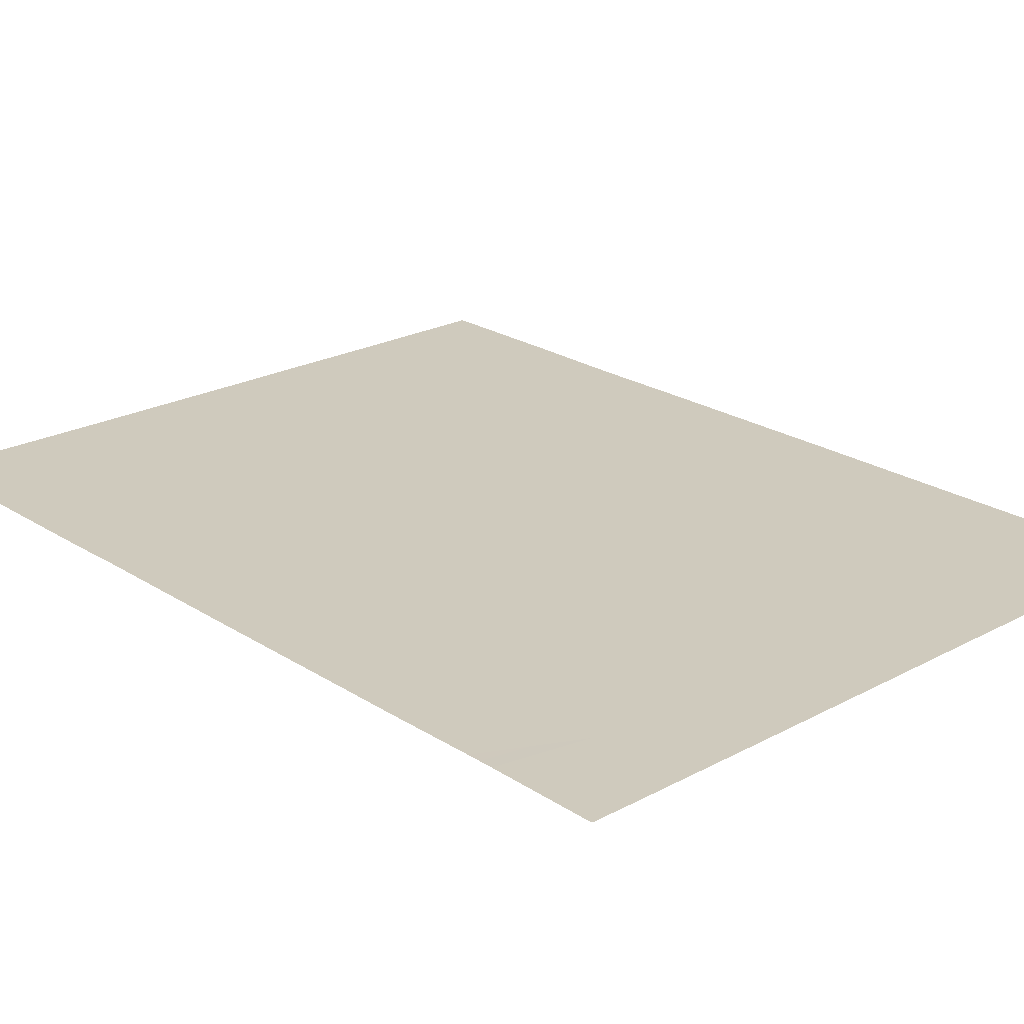
<metadata>
{"format":"obj","ext":"obj","renderer":"f3d","projection":"perspective","resolution":1024,"background":"white","views":[{"elev":23.2,"azim":137.2,"up":"+Y"}]}
</metadata>
<code>
v -37.61 56.9 -7.624
v -38.36 56.89 -7.624
v -39.12 56.89 7.624
v -40.91 56.87 5.488
v -41.29 56.87 6.628
v -46.83 56.83 -1.512
v -45.26 56.84 -1.114
v -37.62 56.9 5.068
v -38.74 56.89 5.698
v -41.67 56.87 4.661
v -42.68 56.86 6.14
v -41.8 56.86 -5.335
v -40.36 56.87 -5.581
v -42.95 56.85 -7.624
v -43.45 56.85 -6.866
v -40.95 56.87 -1.246
v -44.94 56.84 -7.624
v -43.39 56.85 -2.049
v -42.09 56.86 -2.145
v -46.25 56.83 -4.428
v -39.97 56.88 4.494
v -38.81 56.89 3.795
v -49.12 56.81 -2.615
v -47.86 56.82 -1.426
v -47.92 56.82 6.867
v -48.45 56.82 5.822
v -40.29 56.88 -7.624
v -40.19 56.88 -7.304
v -39.1 56.89 -6.1
v -49.13 56.81 -1.323
v -45.5 56.84 2.697
v -49.13 56.81 1.217
v -47.94 56.82 1.225
v -49.12 56.81 -4.174
v -49.13 56.81 -5.89
v -49.12 56.81 -7.624
v -37.62 56.91 -1.689
v -47.43 56.82 -7.624
v -44.5 56.84 -4.265
v -44.49 56.84 3.385
v -37.63 56.91 6.756
v -37.62 56.91 7.624
v -43.12 56.85 0.9665
v -46.84 56.83 -7.624
v -46.37 56.83 -6.253
v -46.29 56.83 0.7153
v -44.98 56.84 -5.8
v -46.88 56.83 7.624
v -46.86 56.83 7.216
v -39.12 56.89 -4.463
v -37.62 56.9 -3.759
v -42.04 56.86 -4.368
v -41.3 56.87 3.597
v -44.8 56.84 1.298
v -40.74 56.87 -7.227
v -37.63 56.91 -5.384
v -39 56.89 0.3424
v -40.84 56.87 7.624
v -44.9 56.84 -0.248
v -37.61 56.9 3.422
v -40.82 56.87 0.455
v -42.32 56.86 7.624
v -38.88 56.89 -3.026
v -47.09 56.83 5.698
v -49.11 56.81 3.656
v -49.13 56.81 5.557
v -42.54 56.86 -1.351
v -37.62 56.91 -5.83
v -37.62 56.91 2.586
v -37.62 56.91 1.508
v -37.62 56.9 -2.993
v -38.59 56.9 -1.368
v -47.32 56.83 7.624
v -49.13 56.82 7.624
v -42.39 56.86 -7.624
v -42.56 56.86 -6.806
v -40.4 56.87 -7.624
v -49.12 56.82 6.085
v -40.75 56.87 -4.009
v -43.76 56.85 -0.2632
v -49.12 56.81 -0.3085
v -47.99 56.82 2.182
v -49.13 56.81 2.036
v -43.01 56.86 -3.643
v -45.06 56.84 7.624
v -43.2 56.85 -5.397
v -44.28 56.85 6.398
v -46.51 56.83 1.834
v -40.73 56.87 1.986
v -42.33 56.86 2.482
v -43.43 56.85 4.92
v -37.62 56.9 -0.08562
v -43.99 56.85 2.205
v -43.86 56.85 7.624
v -42.88 56.86 3.49
v -44.11 56.85 -1.742
v -44.07 56.85 -2.516
v -40.31 56.88 -3.181
v -41.87 56.86 1.369
v -47.22 56.82 3.302
v -39.95 56.88 6.032
v -47.72 56.82 -4.918
v -47.69 56.82 4.702
v -39.84 56.88 2.877
v -47.46 56.83 -3.164
v -41.52 56.87 -6.698
v -42.43 56.86 -0.1856
v -47.48 56.82 0.05616
v -48.18 56.82 -6.496
v -45.83 56.84 6.069
v -38.63 56.89 2.561
v -39.76 56.88 -1.897
v -39.41 56.89 1.505
v -44.71 56.84 4.916
v -46.3 56.83 -0.6178
v -46.07 56.83 4.217
v -41.12 56.87 -2.871
v -39.51 56.89 -0.6298
v -45.75 56.84 -2.825
v -37.98 56.9 -7.624
v -37.62 56.91 -6.727
v -37.99 56.9 -6.727
v -41.1 56.87 6.058
v -40.43 56.88 5.76
v -40.62 56.87 6.33
v -41.29 56.87 5.075
v -41.8 56.86 5.814
v -42.18 56.86 5.401
v -43.94 56.85 -7.624
v -43.2 56.85 -7.245
v -44.19 56.85 -7.245
v -44.21 56.85 -6.333
v -44.96 56.84 -6.712
v -43.2 56.85 -2.846
v -43.73 56.85 -2.282
v -43.54 56.85 -3.079
v -42.55 56.86 -2.894
v -42.74 56.86 -2.097
v -39.35 56.88 5.096
v -39.39 56.89 4.144
v -38.77 56.89 4.746
v -48.52 56.82 6.476
v -48.79 56.82 5.954
v -48.19 56.82 6.345
v -42.53 56.86 -4.005
v -42.07 56.86 -3.256
v -39.28 56.88 -7.464
v -38.73 56.89 -6.862
v -39.64 56.88 -6.702
v -40.24 56.88 -7.464
v -39.32 56.88 -7.624
v -49.13 56.81 -1.969
v -48.49 56.82 -2.021
v -48.49 56.82 -1.375
v -47.13 56.82 -7.624
v -47.51 56.82 -7.06
v -47.8 56.82 -7.06
v -37.62 56.91 -0.8874
v -38.11 56.9 -0.7266
v -38.1 56.9 -1.528
v -49.12 56.81 -5.032
v -48.43 56.82 -5.404
v -48.42 56.82 -4.546
v -38.37 56.9 7.19
v -37.62 56.91 7.19
v -38.37 56.9 7.624
v -47.67 56.82 -0.6849
v -47.34 56.82 -1.469
v -47.15 56.83 -0.7279
v -46.31 56.83 -5.341
v -45.67 56.84 -6.027
v -45.61 56.84 -5.114
v -47.1 56.83 7.624
v -47.09 56.83 7.42
v -46.87 56.83 7.42
v -41.58 56.87 -3.62
v -41.61 56.87 -2.508
v -39.9 56.88 3.685
v -40.64 56.87 4.045
v -40.57 56.87 3.237
v -40.28 56.88 -6.442
v -40.55 56.87 -6.404
v -40.46 56.87 -7.266
v -41.08 56.87 -5.458
v -41.66 56.86 -6.017
v -40.94 56.87 -6.14
v -37.62 56.91 -4.572
v -38.37 56.9 -4.111
v -38.37 56.9 -4.923
v -45.89 56.83 -7.624
v -45.65 56.84 -6.938
v -46.6 56.83 -6.938
v -46.86 56.83 -3.796
v -46 56.83 -3.627
v -46.61 56.83 -2.994
v -48.65 56.81 -6.193
v -47.95 56.82 -5.707
v -45.27 56.84 5.493
v -45.95 56.83 5.143
v -45.39 56.84 4.567
v -40.39 56.88 6.828
v -41.06 56.87 7.126
v -38.25 56.9 -3.393
v -39 56.89 -3.744
v -49.12 56.81 4.607
v -48.4 56.82 4.179
v -48.41 56.82 5.129
v -48.07 56.82 5.262
v -48.79 56.82 5.69
v -41.58 56.87 7.624
v -41.8 56.86 7.126
v -41.74 56.86 -1.299
v -42.32 56.86 -1.748
v -41.52 56.87 -1.695
v -46.56 56.83 -1.065
v -46.89 56.83 -0.2808
v -42.5 56.86 6.882
v -41.98 56.86 6.384
v -37.62 56.91 2.047
v -38.13 56.9 2.573
v -38.13 56.9 2.034
v -38.25 56.9 -3.009
v -38.11 56.9 -2.18
v -38.74 56.89 -2.197
v -38.93 56.89 6.661
v -38.18 56.9 6.227
v -37.62 56.9 -3.376
v -48.22 56.82 7.624
v -48.53 56.82 7.246
v -47.62 56.83 7.246
v -49.13 56.82 6.855
v -42.67 56.86 -7.624
v -42.48 56.86 -7.215
v -42.75 56.86 -7.215
v -47.39 56.83 5.2
v -46.88 56.83 4.459
v -46.58 56.83 4.957
v -40.29 56.87 -7.464
v -40.57 56.87 -7.426
v -49.13 56.82 5.821
v -47.05 56.83 -5.585
v -47.27 56.82 -6.374
v -46.99 56.83 -4.673
v -43.15 56.85 -0.8071
v -42.48 56.86 -0.7684
v -43.09 56.85 -0.2244
v -48.29 56.82 -3.669
v -48.29 56.82 -2.889
v -49.12 56.81 -3.394
v -49.12 56.81 0.454
v -48.53 56.82 0.4581
v -48.53 56.81 1.221
v -48.3 56.82 -0.1262
v -47.71 56.82 0.6404
v -38.36 56.9 -5.965
v -46.88 56.83 0.3857
v -47.12 56.83 0.97
v -49.13 56.81 1.626
v -48.56 56.81 1.699
v -48.56 56.81 2.109
v -41.4 56.87 -7.624
v -41.57 56.86 -7.426
v -41.13 56.87 -6.963
v -41.95 56.86 -7.161
v -38.36 56.9 -5.742
v -39.11 56.89 -5.281
v -37.63 56.91 -5.607
v -39.34 56.88 5.865
v -39.96 56.88 5.263
v -40.34 56.87 -7.624
v -49.12 56.81 2.846
v -48.55 56.81 2.919
v -47.77 56.82 5.76
v -39.74 56.88 -5.022
v -39.73 56.88 -5.84
v -40.44 56.87 4.991
v -40.82 56.87 4.577
v -41.49 56.87 4.129
v -45.97 56.84 7.624
v -45.96 56.84 7.42
v -42.18 56.86 -6.071
v -42.5 56.86 -5.366
v -42.88 56.86 -6.101
v -43.48 56.85 6.269
v -43.85 56.85 5.659
v -43.05 56.85 5.53
v -43.69 56.85 3.437
v -43.16 56.86 4.205
v -43.96 56.85 4.152
v -47.23 56.82 1.529
v -46.4 56.83 1.275
v -49.12 56.81 -0.8158
v -48.49 56.82 -0.8673
v -39.62 56.88 2.191
v -40.28 56.88 2.431
v -40.07 56.88 1.745
v -46.46 56.83 5.883
v -46.34 56.83 6.642
v -46.97 56.83 6.457
v -45.44 56.84 6.847
v -47.39 56.83 7.042
v -47.51 56.83 6.283
v -38.12 56.9 2.991
v -38.21 56.9 3.608
v -38.72 56.89 3.178
v -44.28 56.85 -3.39
v -43.75 56.85 -3.954
v -42.62 56.86 -4.882
v -43.11 56.85 -4.52
v -41.92 56.86 -4.852
v -42.96 56.86 -1.7
v -41.02 56.87 2.791
v -43.85 56.85 -4.831
v -37.62 56.91 0.7113
v -38.31 56.9 0.9253
v -38.31 56.9 0.1284
v -43.16 56.85 2.344
v -42.61 56.86 2.986
v -43.44 56.85 2.847
v -46.3 56.83 0.04878
v -45.6 56.84 0.2337
v -44.85 56.84 0.5252
v -45.54 56.84 1.007
v -43.09 56.85 7.624
v -43.27 56.85 6.882
v -44.46 56.85 7.624
v -44.67 56.85 7.011
v -44.07 56.85 7.011
v -44.91 56.84 -2.671
v -44.66 56.84 -1.815
v -45.5 56.84 -1.97
v -43 56.85 -6.836
v -43.33 56.85 -6.132
v -44.09 56.85 -5.598
v -44.75 56.84 2.451
v -44.24 56.85 2.795
v -45 56.84 3.041
v -41.82 56.86 3.04
v -41.53 56.87 2.234
v -43.57 56.85 -1.156
v -44.33 56.85 -0.2556
v -44.51 56.84 -0.9951
v -43.94 56.85 -1.003
v -44.39 56.85 1.752
v -45.15 56.84 1.998
v -44.07 56.85 4.918
v -44.6 56.84 4.151
v -43.96 56.85 1.132
v -43.56 56.85 1.586
v -44.28 56.85 0.5176
v -43.44 56.85 0.3516
v -41.69 56.86 -0.7158
v -42.15 56.86 0.5919
v -41.62 56.87 0.1347
v -41.35 56.87 0.9122
v -42.77 56.86 0.3904
v -42.5 56.86 1.168
v -42.28 56.86 4.075
v -42.09 56.86 3.543
v -42.55 56.86 4.791
v -38.52 56.9 1.506
v -39.2 56.89 0.9235
v -46.01 56.83 2.265
v -45.65 56.84 1.566
v -47.97 56.82 1.703
v -39.91 56.88 0.3987
v -40.16 56.88 -0.08742
v -39.26 56.89 -0.1437
v -47.25 56.82 2.008
v -46.87 56.83 2.568
v -47.61 56.82 2.742
v -39.18 56.89 -1.632
v -39.32 56.89 -2.461
v -40.44 56.88 -2.384
v -40.72 56.87 -3.026
v -40.04 56.88 -2.539
v -40.94 56.87 -3.44
v -40.53 56.87 -3.595
v -41.04 56.87 -2.058
v -45.08 56.84 -0.681
v -44.68 56.84 -1.428
v -46.36 56.83 2.999
v -42.73 56.86 1.724
v -40.88 56.87 -0.3955
v -44.74 56.84 -5.032
v -45.37 56.84 -4.346
v -42.1 56.86 1.926
v -41.3 56.87 1.678
v -43.75 56.85 -1.896
v -47.46 56.82 4.002
v -46.65 56.83 3.759
v -39.94 56.88 -4.236
v -39.72 56.88 -3.822
v -40.11 56.88 0.9799
v -40.56 56.87 -4.795
v -41.27 56.87 -4.672
v -39.6 56.88 -3.104
v -44.09 56.85 -2.129
v -37.62 56.91 -2.341
v -40.35 56.88 -1.571
v -39.53 56.88 6.828
v -39.98 56.88 7.624
v -47.59 56.82 -4.041
v -49.13 56.81 -6.757
v -48.65 56.81 -7.06
v -39.24 56.89 2.719
v -39.32 56.89 3.336
v -38.18 56.9 5.383
v -37.62 56.9 5.912
v -38.56 56.9 -0.3577
v -39.05 56.89 -0.9987
v -42.04 56.86 -6.752
v -47.66 56.82 -2.295
v -47.14 56.83 -2.338
v -48.27 56.82 -7.624
v -48.16 56.82 3.479
v -37.62 56.9 3.004
v -39.02 56.89 2.033
v -45.05 56.84 6.234
v -44.49 56.85 5.657
v -45.6 56.84 -0.4329
v -46.04 56.83 -1.313
v -45.78 56.84 -0.8659
v -45.28 56.84 3.801
v -40.77 56.87 1.221
v -45.79 56.84 3.457
v -45.12 56.84 -3.545
v -37.61 56.9 4.245
v -38.21 56.9 4.432
v -40.23 56.88 -0.9379
v -41.4 56.87 -4.188
v -39.63 56.88 -1.263
v -46.29 56.83 -2.169
f 2 120 122
f 120 1 121
f 120 121 122
f 122 121 68
f 5 123 125
f 123 4 124
f 123 124 125
f 125 124 101
f 10 126 128
f 126 4 127
f 126 127 128
f 128 127 11
f 17 129 131
f 129 14 130
f 129 130 131
f 131 130 15
f 15 132 131
f 132 47 133
f 132 133 131
f 131 133 17
f 84 134 136
f 134 18 135
f 134 135 136
f 136 135 97
f 18 134 138
f 134 84 137
f 134 137 138
f 138 137 19
f 9 139 141
f 139 21 140
f 139 140 141
f 141 140 22
f 25 142 144
f 142 78 143
f 142 143 144
f 144 143 26
f 19 137 146
f 137 84 145
f 137 145 146
f 146 145 52
f 28 147 149
f 147 2 148
f 147 148 149
f 149 148 29
f 2 147 151
f 147 28 150
f 147 150 151
f 151 150 27
f 30 152 154
f 152 23 153
f 152 153 154
f 154 153 24
f 38 155 157
f 155 44 156
f 155 156 157
f 157 156 109
f 37 158 160
f 158 92 159
f 158 159 160
f 160 159 72
f 34 161 163
f 161 35 162
f 161 162 163
f 163 162 102
f 3 164 166
f 164 41 165
f 164 165 166
f 166 165 42
f 108 167 169
f 167 24 168
f 167 168 169
f 169 168 6
f 20 170 172
f 170 45 171
f 170 171 172
f 172 171 47
f 48 173 175
f 173 73 174
f 173 174 175
f 175 174 49
f 19 146 177
f 146 52 176
f 146 176 177
f 177 176 117
f 104 178 180
f 178 21 179
f 178 179 180
f 180 179 53
f 28 181 183
f 181 13 182
f 181 182 183
f 183 182 55
f 13 184 186
f 184 12 185
f 184 185 186
f 186 185 106
f 56 187 189
f 187 51 188
f 187 188 189
f 189 188 50
f 44 190 192
f 190 17 191
f 190 191 192
f 192 191 45
f 105 193 195
f 193 20 194
f 193 194 195
f 195 194 119
f 102 162 197
f 162 35 196
f 162 196 197
f 197 196 109
f 114 198 200
f 198 110 199
f 198 199 200
f 200 199 116
f 101 201 125
f 201 58 202
f 201 202 125
f 125 202 5
f 51 203 188
f 203 63 204
f 203 204 188
f 188 204 50
f 66 205 207
f 205 65 206
f 205 206 207
f 207 206 103
f 103 208 207
f 208 26 209
f 208 209 207
f 207 209 66
f 58 210 202
f 210 62 211
f 210 211 202
f 202 211 5
f 16 212 214
f 212 67 213
f 212 213 214
f 214 213 19
f 108 169 216
f 169 6 215
f 169 215 216
f 216 215 115
f 5 211 218
f 211 62 217
f 211 217 218
f 218 217 11
f 70 219 221
f 219 69 220
f 219 220 221
f 221 220 111
f 63 222 224
f 222 71 223
f 222 223 224
f 224 223 72
f 3 225 164
f 225 9 226
f 225 226 164
f 164 226 41
f 51 227 203
f 227 71 222
f 227 222 203
f 203 222 63
f 73 228 230
f 228 74 229
f 228 229 230
f 230 229 25
f 74 231 229
f 231 78 142
f 231 142 229
f 229 142 25
f 14 232 234
f 232 75 233
f 232 233 234
f 234 233 76
f 64 235 237
f 235 103 236
f 235 236 237
f 237 236 116
f 77 238 239
f 238 28 183
f 238 183 239
f 239 183 55
f 78 240 143
f 240 66 209
f 240 209 143
f 143 209 26
f 45 241 242
f 241 102 197
f 241 197 242
f 242 197 109
f 45 170 241
f 170 20 243
f 170 243 241
f 241 243 102
f 80 244 246
f 244 67 245
f 244 245 246
f 246 245 107
f 34 247 249
f 247 105 248
f 247 248 249
f 249 248 23
f 32 250 252
f 250 81 251
f 250 251 252
f 252 251 33
f 81 253 251
f 253 108 254
f 253 254 251
f 251 254 33
f 2 122 148
f 122 68 255
f 122 255 148
f 148 255 29
f 33 254 257
f 254 108 256
f 254 256 257
f 257 256 46
f 83 258 260
f 258 32 259
f 258 259 260
f 260 259 82
f 75 261 262
f 261 77 239
f 261 239 262
f 262 239 55
f 55 263 262
f 263 106 264
f 263 264 262
f 262 264 75
f 29 265 266
f 265 56 189
f 265 189 266
f 266 189 50
f 56 265 267
f 265 29 255
f 265 255 267
f 267 255 68
f 9 268 139
f 268 101 269
f 268 269 139
f 139 269 21
f 77 270 238
f 270 27 150
f 270 150 238
f 238 150 28
f 65 271 272
f 271 83 260
f 271 260 272
f 272 260 82
f 26 208 273
f 208 103 235
f 208 235 273
f 273 235 64
f 29 266 275
f 266 50 274
f 266 274 275
f 275 274 13
f 21 276 277
f 276 4 126
f 276 126 277
f 277 126 10
f 21 277 179
f 277 10 278
f 277 278 179
f 179 278 53
f 85 279 280
f 279 48 175
f 279 175 280
f 280 175 49
f 76 281 283
f 281 12 282
f 281 282 283
f 283 282 86
f 11 284 286
f 284 87 285
f 284 285 286
f 286 285 91
f 40 287 289
f 287 95 288
f 287 288 289
f 289 288 91
f 45 191 171
f 191 17 133
f 191 133 171
f 171 133 47
f 88 290 291
f 290 33 257
f 290 257 291
f 291 257 46
f 81 292 293
f 292 30 154
f 292 154 293
f 293 154 24
f 113 294 296
f 294 104 295
f 294 295 296
f 296 295 89
f 4 123 127
f 123 5 218
f 123 218 127
f 127 218 11
f 116 199 237
f 199 110 297
f 199 297 237
f 237 297 64
f 110 298 297
f 298 49 299
f 298 299 297
f 297 299 64
f 110 300 298
f 300 85 280
f 300 280 298
f 298 280 49
f 73 230 174
f 230 25 301
f 230 301 174
f 174 301 49
f 25 144 302
f 144 26 273
f 144 273 302
f 302 273 64
f 64 299 302
f 299 49 301
f 299 301 302
f 302 301 25
f 111 303 305
f 303 60 304
f 303 304 305
f 305 304 22
f 97 306 136
f 306 39 307
f 306 307 136
f 136 307 84
f 28 149 181
f 149 29 275
f 149 275 181
f 181 275 13
f 86 308 309
f 308 52 145
f 308 145 309
f 309 145 84
f 86 282 308
f 282 12 310
f 282 310 308
f 308 310 52
f 19 213 138
f 213 67 311
f 213 311 138
f 138 311 18
f 89 295 312
f 295 104 180
f 295 180 312
f 312 180 53
f 86 309 313
f 309 84 307
f 309 307 313
f 313 307 39
f 92 314 316
f 314 70 315
f 314 315 316
f 316 315 57
f 93 317 319
f 317 90 318
f 317 318 319
f 319 318 95
f 108 216 256
f 216 115 320
f 216 320 256
f 256 320 46
f 46 321 323
f 321 59 322
f 321 322 323
f 323 322 54
f 62 324 217
f 324 94 325
f 324 325 217
f 217 325 11
f 94 326 328
f 326 85 327
f 326 327 328
f 328 327 87
f 87 284 328
f 284 11 325
f 284 325 328
f 328 325 94
f 119 329 331
f 329 97 330
f 329 330 331
f 331 330 7
f 14 234 130
f 234 76 332
f 234 332 130
f 130 332 15
f 76 283 332
f 283 86 333
f 283 333 332
f 332 333 15
f 86 334 333
f 334 47 132
f 334 132 333
f 333 132 15
f 31 335 337
f 335 93 336
f 335 336 337
f 337 336 40
f 93 319 336
f 319 95 287
f 319 287 336
f 336 287 40
f 89 312 339
f 312 53 338
f 312 338 339
f 339 338 90
f 18 311 340
f 311 67 244
f 311 244 340
f 340 244 80
f 80 341 343
f 341 59 342
f 341 342 343
f 343 342 96
f 54 344 345
f 344 93 335
f 344 335 345
f 345 335 31
f 40 289 347
f 289 91 346
f 289 346 347
f 347 346 114
f 93 344 349
f 344 54 348
f 344 348 349
f 349 348 43
f 54 322 350
f 322 59 341
f 322 341 350
f 350 341 80
f 80 351 350
f 351 43 348
f 351 348 350
f 350 348 54
f 67 212 245
f 212 16 352
f 212 352 245
f 245 352 107
f 99 353 355
f 353 107 354
f 353 354 355
f 355 354 61
f 43 356 357
f 356 107 353
f 356 353 357
f 357 353 99
f 53 278 359
f 278 10 358
f 278 358 359
f 359 358 95
f 90 338 318
f 338 53 359
f 338 359 318
f 318 359 95
f 10 128 360
f 128 11 286
f 128 286 360
f 360 286 91
f 91 288 360
f 288 95 358
f 288 358 360
f 360 358 10
f 70 361 315
f 361 113 362
f 361 362 315
f 315 362 57
f 54 345 364
f 345 31 363
f 345 363 364
f 364 363 88
f 46 323 291
f 323 54 364
f 323 364 291
f 291 364 88
f 82 259 365
f 259 32 252
f 259 252 365
f 365 252 33
f 57 366 368
f 366 61 367
f 366 367 368
f 368 367 118
f 33 290 365
f 290 88 369
f 290 369 365
f 365 369 82
f 88 370 369
f 370 100 371
f 370 371 369
f 369 371 82
f 72 372 224
f 372 112 373
f 372 373 224
f 224 373 63
f 112 374 376
f 374 117 375
f 374 375 376
f 376 375 98
f 117 377 375
f 377 79 378
f 377 378 375
f 375 378 98
f 16 214 379
f 214 19 177
f 214 177 379
f 379 177 117
f 96 342 381
f 342 59 380
f 342 380 381
f 381 380 7
f 31 382 363
f 382 100 370
f 382 370 363
f 363 370 88
f 90 317 383
f 317 93 349
f 317 349 383
f 383 349 43
f 16 384 352
f 384 61 354
f 384 354 352
f 352 354 107
f 47 334 385
f 334 86 313
f 334 313 385
f 385 313 39
f 20 172 386
f 172 47 385
f 172 385 386
f 386 385 39
f 89 339 388
f 339 90 387
f 339 387 388
f 388 387 99
f 90 383 387
f 383 43 357
f 383 357 387
f 387 357 99
f 80 343 340
f 343 96 389
f 343 389 340
f 340 389 18
f 116 236 391
f 236 103 390
f 236 390 391
f 391 390 100
f 98 378 393
f 378 79 392
f 378 392 393
f 393 392 50
f 57 362 366
f 362 113 394
f 362 394 366
f 366 394 61
f 12 184 396
f 184 13 395
f 184 395 396
f 396 395 79
f 112 376 373
f 376 98 397
f 376 397 373
f 373 397 63
f 97 135 398
f 135 18 389
f 135 389 398
f 398 389 96
f 13 274 395
f 274 50 392
f 274 392 395
f 395 392 79
f 71 399 223
f 399 37 160
f 399 160 223
f 223 160 72
f 117 374 379
f 374 112 400
f 374 400 379
f 379 400 16
f 58 201 402
f 201 101 401
f 201 401 402
f 402 401 3
f 9 225 268
f 225 3 401
f 225 401 268
f 268 401 101
f 102 243 403
f 243 20 193
f 243 193 403
f 403 193 105
f 109 196 405
f 196 35 404
f 196 404 405
f 405 404 36
f 104 406 407
f 406 111 305
f 406 305 407
f 407 305 22
f 13 186 182
f 186 106 263
f 186 263 182
f 182 263 55
f 45 242 192
f 242 109 156
f 242 156 192
f 192 156 44
f 9 408 226
f 408 8 409
f 408 409 226
f 226 409 41
f 92 410 159
f 410 118 411
f 410 411 159
f 159 411 72
f 105 247 403
f 247 34 163
f 247 163 403
f 403 163 102
f 76 412 281
f 412 106 185
f 412 185 281
f 281 185 12
f 80 246 351
f 246 107 356
f 246 356 351
f 351 356 43
f 105 413 248
f 413 24 153
f 413 153 248
f 248 153 23
f 24 413 168
f 413 105 414
f 413 414 168
f 168 414 6
f 38 157 415
f 157 109 405
f 157 405 415
f 415 405 36
f 106 412 264
f 412 76 233
f 412 233 264
f 264 233 75
f 101 124 269
f 124 4 276
f 124 276 269
f 269 276 21
f 82 371 272
f 371 100 416
f 371 416 272
f 272 416 65
f 60 303 417
f 303 111 220
f 303 220 417
f 417 220 69
f 104 294 406
f 294 113 418
f 294 418 406
f 406 418 111
f 113 361 418
f 361 70 221
f 361 221 418
f 418 221 111
f 108 253 167
f 253 81 293
f 253 293 167
f 167 293 24
f 85 300 327
f 300 110 419
f 300 419 327
f 327 419 87
f 114 420 198
f 420 87 419
f 420 419 198
f 198 419 110
f 115 421 320
f 421 59 321
f 421 321 320
f 320 321 46
f 6 422 215
f 422 7 423
f 422 423 215
f 215 423 115
f 7 380 423
f 380 59 421
f 380 421 423
f 423 421 115
f 97 398 330
f 398 96 381
f 398 381 330
f 330 381 7
f 87 420 285
f 420 114 346
f 420 346 285
f 285 346 91
f 40 347 424
f 347 114 200
f 347 200 424
f 424 200 116
f 99 355 388
f 355 61 425
f 355 425 388
f 388 425 89
f 100 390 416
f 390 103 206
f 390 206 416
f 416 206 65
f 50 204 393
f 204 63 397
f 204 397 393
f 393 397 98
f 113 296 394
f 296 89 425
f 296 425 394
f 394 425 61
f 116 391 426
f 391 100 382
f 391 382 426
f 426 382 31
f 119 194 427
f 194 20 386
f 194 386 427
f 427 386 39
f 22 304 429
f 304 60 428
f 304 428 429
f 429 428 8
f 40 424 337
f 424 116 426
f 424 426 337
f 337 426 31
f 97 329 306
f 329 119 427
f 329 427 306
f 306 427 39
f 118 367 430
f 367 61 384
f 367 384 430
f 430 384 16
f 52 310 431
f 310 12 396
f 310 396 431
f 431 396 79
f 52 431 176
f 431 79 377
f 431 377 176
f 176 377 117
f 112 432 400
f 432 118 430
f 432 430 400
f 400 430 16
f 118 410 368
f 410 92 316
f 410 316 368
f 368 316 57
f 104 407 178
f 407 22 140
f 407 140 178
f 178 140 21
f 112 372 432
f 372 72 411
f 372 411 432
f 432 411 118
f 119 331 433
f 331 7 422
f 331 422 433
f 433 422 6
f 119 433 195
f 433 6 414
f 433 414 195
f 195 414 105
f 22 429 141
f 429 8 408
f 429 408 141
f 141 408 9

</code>
